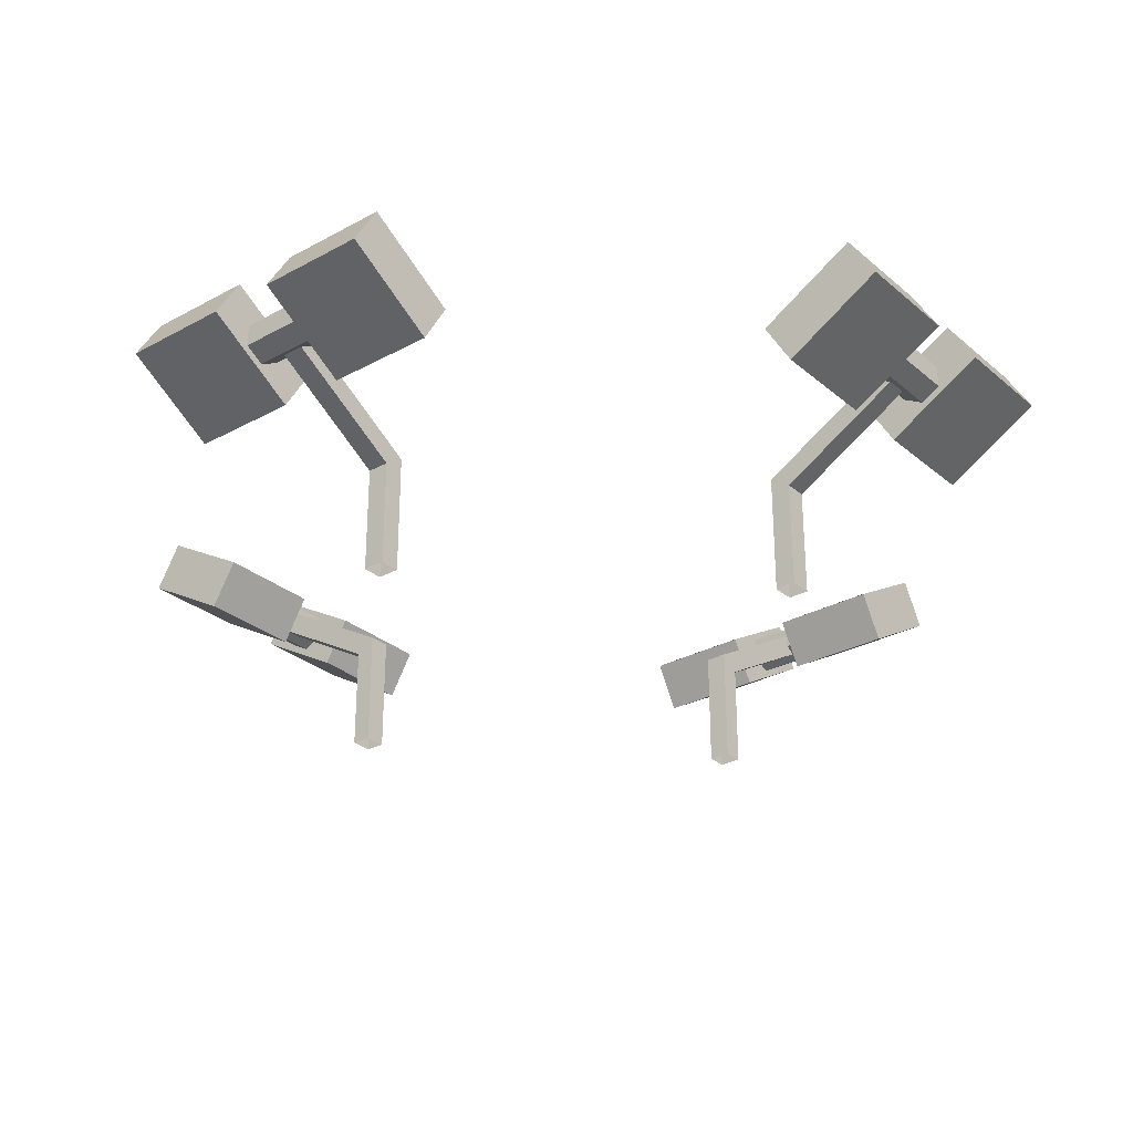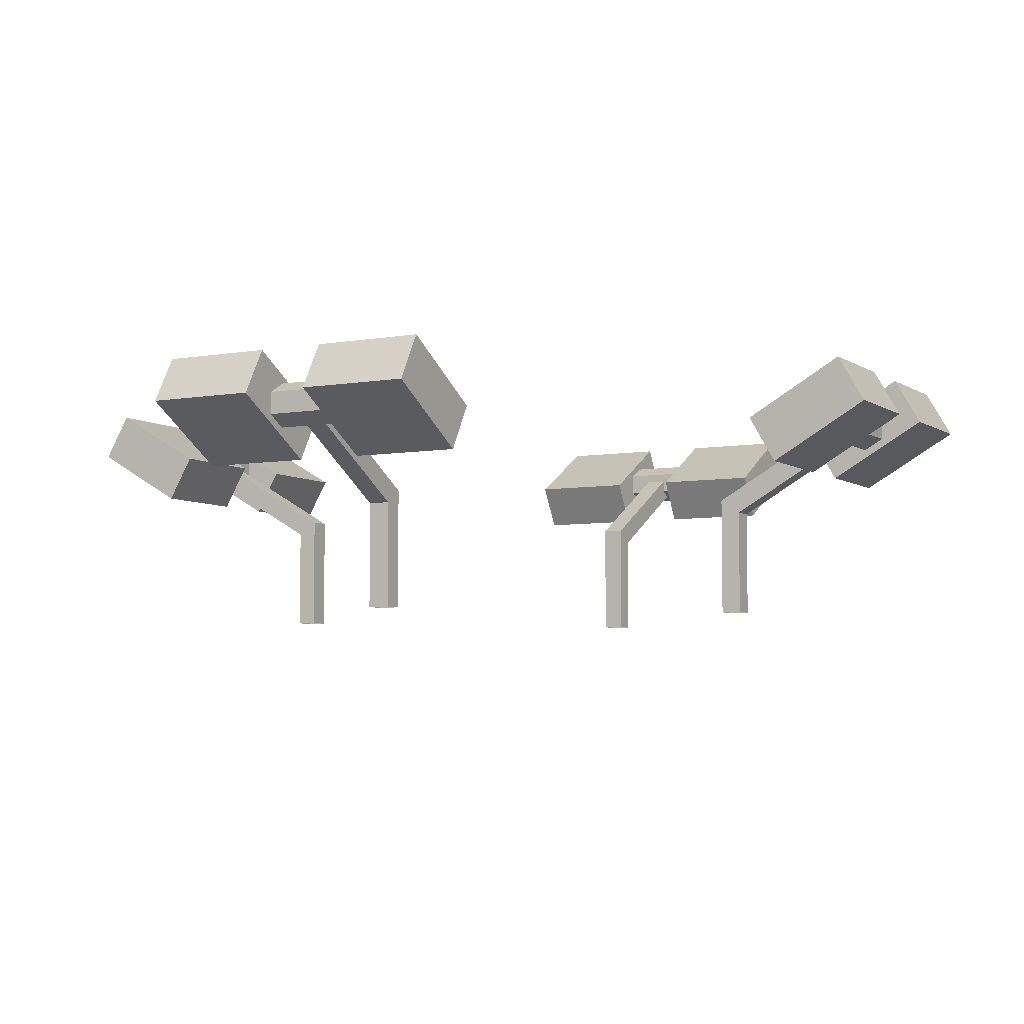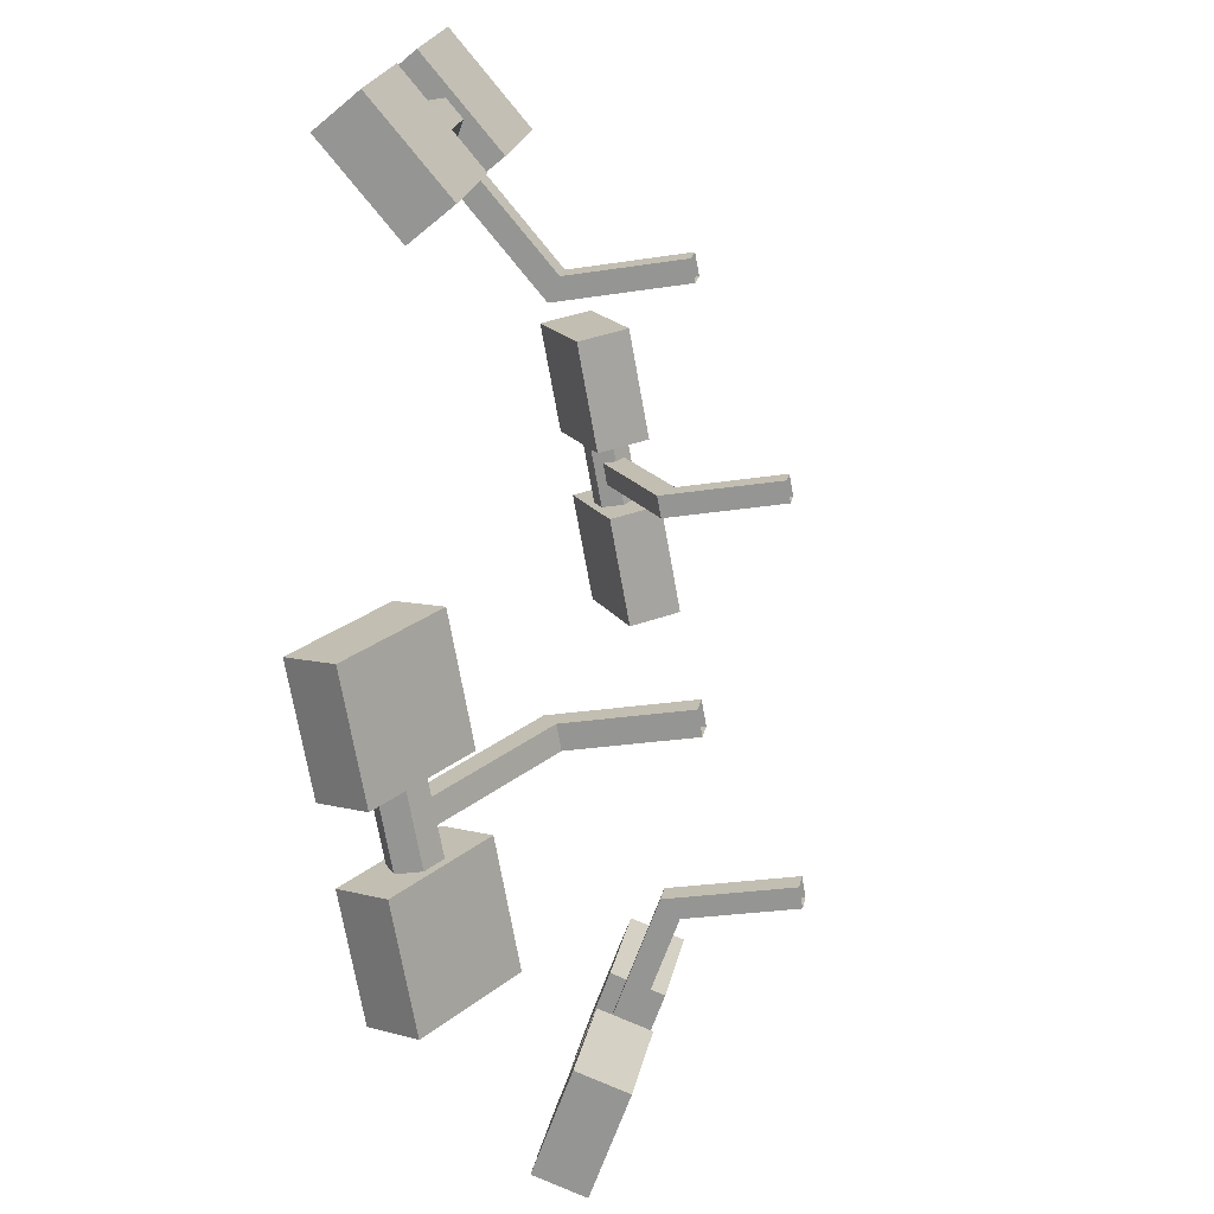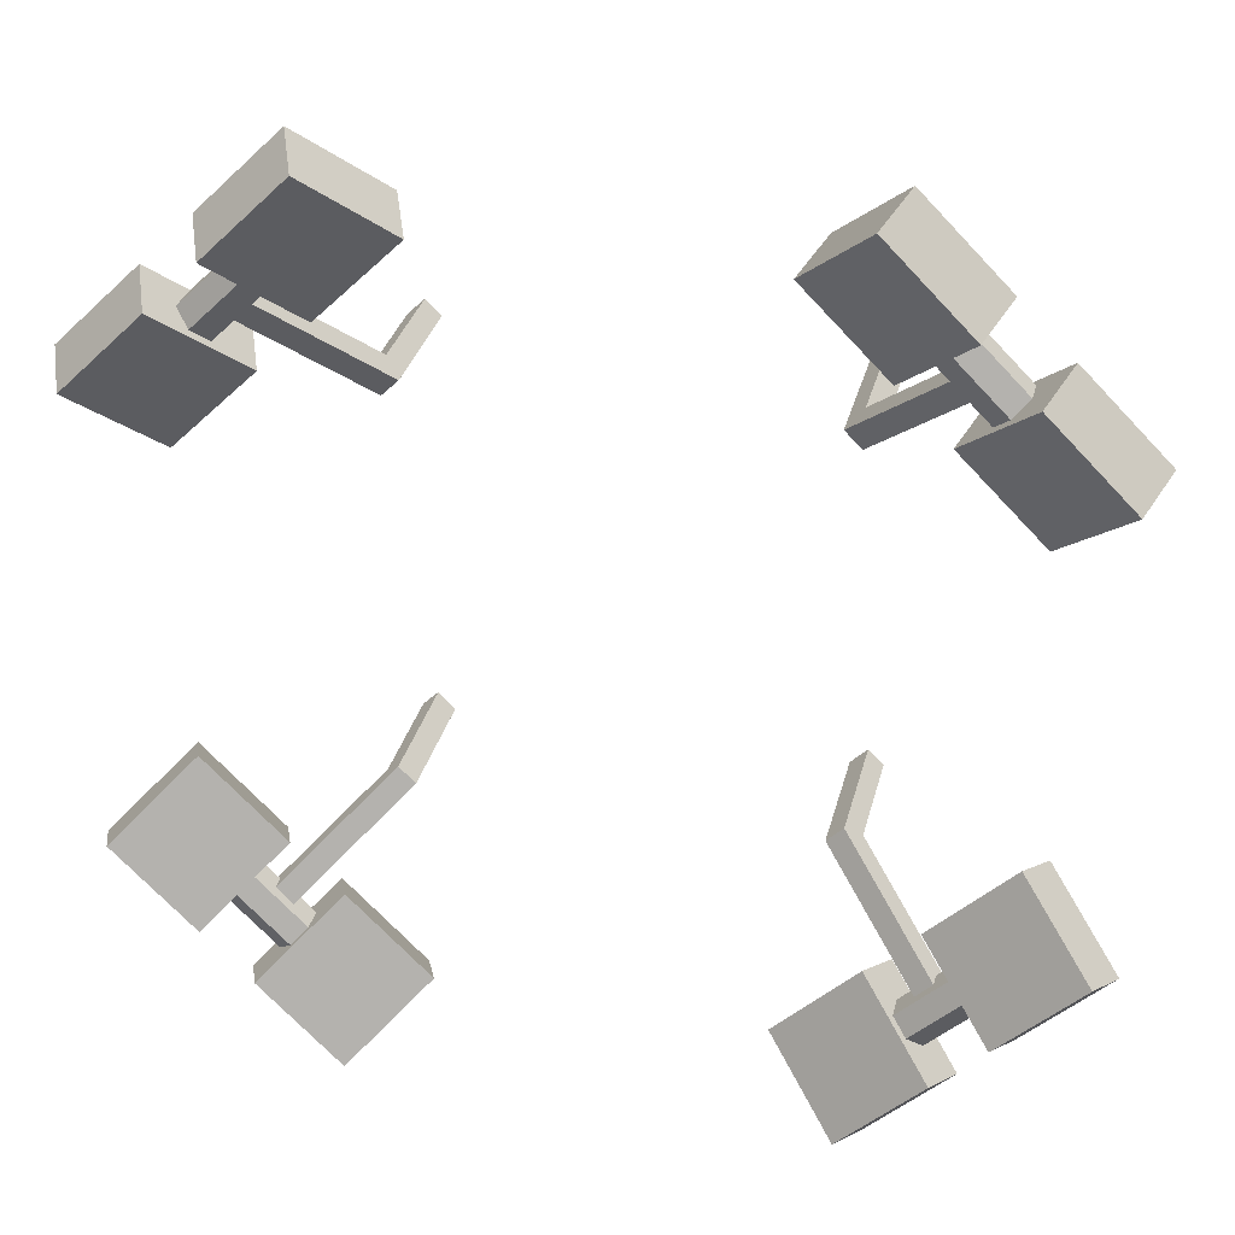
<metadata>
{"format":"obj","ext":"obj","renderer":"f3d","projection":"perspective","resolution":1024,"background":"white","views":[{"elev":-29.1,"azim":-96.0,"up":"+Y"},{"elev":-5.6,"azim":73.7,"up":"+Y"},{"elev":-25.4,"azim":-75.6,"up":"+Z"},{"elev":31.5,"azim":-166.4,"up":"+Z"}]}
</metadata>
<code>
g Bench_2B_Lights
v 0.887 2.05 -0.8165
v 0.8165 2.05 -0.887
v 1.306 2.45 -1.377
v 1.377 2.45 -1.306
v 0.8165 2.05 -0.887
v 0.8812 1.987 -0.9518
v 1.342 2.363 -1.412
v 1.306 2.45 -1.377
v 0.9518 1.987 -0.8812
v 0.887 2.05 -0.8165
v 1.377 2.45 -1.306
v 1.412 2.363 -1.342
v 0.8812 1.987 -0.9518
v 0.9518 1.987 -0.8812
v 1.412 2.363 -1.342
v 1.342 2.363 -1.412
v 1.223 2.482 -1.435
v 1.284 2.432 -1.496
v 1.496 2.432 -1.284
v 1.435 2.482 -1.223
v 1.284 2.432 -1.496
v 1.284 2.332 -1.496
v 1.496 2.332 -1.284
v 1.496 2.432 -1.284
v 1.284 2.332 -1.496
v 1.223 2.282 -1.435
v 1.435 2.282 -1.223
v 1.496 2.332 -1.284
v 1.223 2.282 -1.435
v 1.161 2.332 -1.374
v 1.374 2.332 -1.161
v 1.435 2.282 -1.223
v 1.161 2.332 -1.374
v 1.161 2.432 -1.374
v 1.374 2.432 -1.161
v 1.374 2.332 -1.161
v 1.161 2.432 -1.374
v 1.223 2.482 -1.435
v 1.435 2.482 -1.223
v 1.374 2.432 -1.161
v 0.887 2.05 -0.8165
v 0.887 1.5 -0.8165
v 0.8165 1.5 -0.887
v 0.8165 2.05 -0.887
v 0.8165 2.05 -0.887
v 0.8165 1.5 -0.887
v 0.8812 1.5 -0.9518
v 0.8812 1.987 -0.9518
v 0.9518 1.987 -0.8812
v 0.9518 1.5 -0.8812
v 0.887 1.5 -0.8165
v 0.887 2.05 -0.8165
v 0.8812 1.987 -0.9518
v 0.8812 1.5 -0.9518
v 0.9518 1.5 -0.8812
v 0.9518 1.987 -0.8812
v 1.325 2.153 -1.111
v 1.24 2.361 -1.027
v 1.592 2.361 -0.6741
v 1.677 2.153 -0.7589
v 1.631 2.403 -1.418
v 1.983 2.403 -1.065
v 1.898 2.611 -0.9803
v 1.546 2.611 -1.333
v 1.24 2.361 -1.027
v 1.325 2.153 -1.111
v 1.631 2.403 -1.418
v 1.546 2.611 -1.333
v 1.677 2.153 -0.7589
v 1.592 2.361 -0.6741
v 1.898 2.611 -0.9803
v 1.983 2.403 -1.065
v 1.325 2.153 -1.111
v 1.677 2.153 -0.7589
v 1.983 2.403 -1.065
v 1.631 2.403 -1.418
v 1.592 2.361 -0.6741
v 1.24 2.361 -1.027
v 1.546 2.611 -1.333
v 1.898 2.611 -0.9803
v 1.588 2.381 -0.7233
v 1.289 2.381 -1.022
v 1.549 2.593 -1.282
v 1.848 2.593 -0.9832
v 0.7589 2.153 -1.677
v 0.6741 2.361 -1.592
v 1.027 2.361 -1.24
v 1.111 2.153 -1.325
v 1.065 2.403 -1.983
v 1.418 2.403 -1.631
v 1.333 2.611 -1.546
v 0.9803 2.611 -1.898
v 0.6741 2.361 -1.592
v 0.7589 2.153 -1.677
v 1.065 2.403 -1.983
v 0.9803 2.611 -1.898
v 1.111 2.153 -1.325
v 1.027 2.361 -1.24
v 1.333 2.611 -1.546
v 1.418 2.403 -1.631
v 0.7589 2.153 -1.677
v 1.111 2.153 -1.325
v 1.418 2.403 -1.631
v 1.065 2.403 -1.983
v 1.027 2.361 -1.24
v 0.6741 2.361 -1.592
v 0.9803 2.611 -1.898
v 1.333 2.611 -1.546
v 1.022 2.381 -1.289
v 0.7233 2.381 -1.588
v 0.9832 2.593 -1.848
v 1.282 2.593 -1.549
v -0.8165 2.05 -0.887
v -0.887 2.05 -0.8165
v -1.377 2.45 -1.306
v -1.306 2.45 -1.377
v -0.887 2.05 -0.8165
v -0.9518 1.987 -0.8812
v -1.412 2.363 -1.342
v -1.377 2.45 -1.306
v -0.8812 1.987 -0.9518
v -0.8165 2.05 -0.887
v -1.306 2.45 -1.377
v -1.342 2.363 -1.412
v -0.9518 1.987 -0.8812
v -0.8812 1.987 -0.9518
v -1.342 2.363 -1.412
v -1.412 2.363 -1.342
v -1.435 2.482 -1.223
v -1.496 2.432 -1.284
v -1.284 2.432 -1.496
v -1.223 2.482 -1.435
v -1.496 2.432 -1.284
v -1.496 2.332 -1.284
v -1.284 2.332 -1.496
v -1.284 2.432 -1.496
v -1.496 2.332 -1.284
v -1.435 2.282 -1.223
v -1.223 2.282 -1.435
v -1.284 2.332 -1.496
v -1.435 2.282 -1.223
v -1.374 2.332 -1.161
v -1.161 2.332 -1.374
v -1.223 2.282 -1.435
v -1.374 2.332 -1.161
v -1.374 2.432 -1.161
v -1.161 2.432 -1.374
v -1.161 2.332 -1.374
v -1.374 2.432 -1.161
v -1.435 2.482 -1.223
v -1.223 2.482 -1.435
v -1.161 2.432 -1.374
v -0.8165 2.05 -0.887
v -0.8165 1.5 -0.887
v -0.887 1.5 -0.8165
v -0.887 2.05 -0.8165
v -0.887 2.05 -0.8165
v -0.887 1.5 -0.8165
v -0.9518 1.5 -0.8812
v -0.9518 1.987 -0.8812
v -0.8812 1.987 -0.9518
v -0.8812 1.5 -0.9518
v -0.8165 1.5 -0.887
v -0.8165 2.05 -0.887
v -0.9518 1.987 -0.8812
v -0.9518 1.5 -0.8812
v -0.8812 1.5 -0.9518
v -0.8812 1.987 -0.9518
v -1.111 2.153 -1.325
v -1.027 2.361 -1.24
v -0.6741 2.361 -1.592
v -0.7589 2.153 -1.677
v -1.418 2.403 -1.631
v -1.065 2.403 -1.983
v -0.9803 2.611 -1.898
v -1.333 2.611 -1.546
v -1.027 2.361 -1.24
v -1.111 2.153 -1.325
v -1.418 2.403 -1.631
v -1.333 2.611 -1.546
v -0.7589 2.153 -1.677
v -0.6741 2.361 -1.592
v -0.9803 2.611 -1.898
v -1.065 2.403 -1.983
v -1.111 2.153 -1.325
v -0.7589 2.153 -1.677
v -1.065 2.403 -1.983
v -1.418 2.403 -1.631
v -0.6741 2.361 -1.592
v -1.027 2.361 -1.24
v -1.333 2.611 -1.546
v -0.9803 2.611 -1.898
v -0.7233 2.381 -1.588
v -1.022 2.381 -1.289
v -1.282 2.593 -1.549
v -0.9832 2.593 -1.848
v -1.677 2.153 -0.7589
v -1.592 2.361 -0.6741
v -1.24 2.361 -1.027
v -1.325 2.153 -1.111
v -1.983 2.403 -1.065
v -1.631 2.403 -1.418
v -1.546 2.611 -1.333
v -1.898 2.611 -0.9803
v -1.592 2.361 -0.6741
v -1.677 2.153 -0.7589
v -1.983 2.403 -1.065
v -1.898 2.611 -0.9803
v -1.325 2.153 -1.111
v -1.24 2.361 -1.027
v -1.546 2.611 -1.333
v -1.631 2.403 -1.418
v -1.677 2.153 -0.7589
v -1.325 2.153 -1.111
v -1.631 2.403 -1.418
v -1.983 2.403 -1.065
v -1.24 2.361 -1.027
v -1.592 2.361 -0.6741
v -1.898 2.611 -0.9803
v -1.546 2.611 -1.333
v -1.289 2.381 -1.022
v -1.588 2.381 -0.7233
v -1.848 2.593 -0.9832
v -1.549 2.593 -1.282
v -0.887 2.05 0.8165
v -0.8165 2.05 0.887
v -1.306 2.45 1.377
v -1.377 2.45 1.306
v -0.8165 2.05 0.887
v -0.8812 1.987 0.9518
v -1.342 2.363 1.412
v -1.306 2.45 1.377
v -0.9518 1.987 0.8812
v -0.887 2.05 0.8165
v -1.377 2.45 1.306
v -1.412 2.363 1.342
v -0.8812 1.987 0.9518
v -0.9518 1.987 0.8812
v -1.412 2.363 1.342
v -1.342 2.363 1.412
v -1.223 2.482 1.435
v -1.284 2.432 1.496
v -1.496 2.432 1.284
v -1.435 2.482 1.223
v -1.284 2.432 1.496
v -1.284 2.332 1.496
v -1.496 2.332 1.284
v -1.496 2.432 1.284
v -1.284 2.332 1.496
v -1.223 2.282 1.435
v -1.435 2.282 1.223
v -1.496 2.332 1.284
v -1.223 2.282 1.435
v -1.161 2.332 1.374
v -1.374 2.332 1.161
v -1.435 2.282 1.223
v -1.161 2.332 1.374
v -1.161 2.432 1.374
v -1.374 2.432 1.161
v -1.374 2.332 1.161
v -1.161 2.432 1.374
v -1.223 2.482 1.435
v -1.435 2.482 1.223
v -1.374 2.432 1.161
v -0.887 2.05 0.8165
v -0.887 1.5 0.8165
v -0.8165 1.5 0.887
v -0.8165 2.05 0.887
v -0.8165 2.05 0.887
v -0.8165 1.5 0.887
v -0.8812 1.5 0.9518
v -0.8812 1.987 0.9518
v -0.9518 1.987 0.8812
v -0.9518 1.5 0.8812
v -0.887 1.5 0.8165
v -0.887 2.05 0.8165
v -0.8812 1.987 0.9518
v -0.8812 1.5 0.9518
v -0.9518 1.5 0.8812
v -0.9518 1.987 0.8812
v -1.325 2.153 1.111
v -1.24 2.361 1.027
v -1.592 2.361 0.6741
v -1.677 2.153 0.7589
v -1.631 2.403 1.418
v -1.983 2.403 1.065
v -1.898 2.611 0.9803
v -1.546 2.611 1.333
v -1.24 2.361 1.027
v -1.325 2.153 1.111
v -1.631 2.403 1.418
v -1.546 2.611 1.333
v -1.677 2.153 0.7589
v -1.592 2.361 0.6741
v -1.898 2.611 0.9803
v -1.983 2.403 1.065
v -1.325 2.153 1.111
v -1.677 2.153 0.7589
v -1.983 2.403 1.065
v -1.631 2.403 1.418
v -1.592 2.361 0.6741
v -1.24 2.361 1.027
v -1.546 2.611 1.333
v -1.898 2.611 0.9803
v -1.588 2.381 0.7233
v -1.289 2.381 1.022
v -1.549 2.593 1.282
v -1.848 2.593 0.9832
v -0.7589 2.153 1.677
v -0.6741 2.361 1.592
v -1.027 2.361 1.24
v -1.111 2.153 1.325
v -1.065 2.403 1.983
v -1.418 2.403 1.631
v -1.333 2.611 1.546
v -0.9803 2.611 1.898
v -0.6741 2.361 1.592
v -0.7589 2.153 1.677
v -1.065 2.403 1.983
v -0.9803 2.611 1.898
v -1.111 2.153 1.325
v -1.027 2.361 1.24
v -1.333 2.611 1.546
v -1.418 2.403 1.631
v -0.7589 2.153 1.677
v -1.111 2.153 1.325
v -1.418 2.403 1.631
v -1.065 2.403 1.983
v -1.027 2.361 1.24
v -0.6741 2.361 1.592
v -0.9803 2.611 1.898
v -1.333 2.611 1.546
v -1.022 2.381 1.289
v -0.7233 2.381 1.588
v -0.9832 2.593 1.848
v -1.282 2.593 1.549
v 0.8165 2.05 0.887
v 0.887 2.05 0.8165
v 1.377 2.45 1.306
v 1.306 2.45 1.377
v 0.887 2.05 0.8165
v 0.9518 1.987 0.8812
v 1.412 2.363 1.342
v 1.377 2.45 1.306
v 0.8812 1.987 0.9518
v 0.8165 2.05 0.887
v 1.306 2.45 1.377
v 1.342 2.363 1.412
v 0.9518 1.987 0.8812
v 0.8812 1.987 0.9518
v 1.342 2.363 1.412
v 1.412 2.363 1.342
v 1.435 2.482 1.223
v 1.496 2.432 1.284
v 1.284 2.432 1.496
v 1.223 2.482 1.435
v 1.496 2.432 1.284
v 1.496 2.332 1.284
v 1.284 2.332 1.496
v 1.284 2.432 1.496
v 1.496 2.332 1.284
v 1.435 2.282 1.223
v 1.223 2.282 1.435
v 1.284 2.332 1.496
v 1.435 2.282 1.223
v 1.374 2.332 1.161
v 1.161 2.332 1.374
v 1.223 2.282 1.435
v 1.374 2.332 1.161
v 1.374 2.432 1.161
v 1.161 2.432 1.374
v 1.161 2.332 1.374
v 1.374 2.432 1.161
v 1.435 2.482 1.223
v 1.223 2.482 1.435
v 1.161 2.432 1.374
v 0.8165 2.05 0.887
v 0.8165 1.5 0.887
v 0.887 1.5 0.8165
v 0.887 2.05 0.8165
v 0.887 2.05 0.8165
v 0.887 1.5 0.8165
v 0.9518 1.5 0.8812
v 0.9518 1.987 0.8812
v 0.8812 1.987 0.9518
v 0.8812 1.5 0.9518
v 0.8165 1.5 0.887
v 0.8165 2.05 0.887
v 0.9518 1.987 0.8812
v 0.9518 1.5 0.8812
v 0.8812 1.5 0.9518
v 0.8812 1.987 0.9518
v 1.111 2.153 1.325
v 1.027 2.361 1.24
v 0.6741 2.361 1.592
v 0.7589 2.153 1.677
v 1.418 2.403 1.631
v 1.065 2.403 1.983
v 0.9803 2.611 1.898
v 1.333 2.611 1.546
v 1.027 2.361 1.24
v 1.111 2.153 1.325
v 1.418 2.403 1.631
v 1.333 2.611 1.546
v 0.7589 2.153 1.677
v 0.6741 2.361 1.592
v 0.9803 2.611 1.898
v 1.065 2.403 1.983
v 1.111 2.153 1.325
v 0.7589 2.153 1.677
v 1.065 2.403 1.983
v 1.418 2.403 1.631
v 0.6741 2.361 1.592
v 1.027 2.361 1.24
v 1.333 2.611 1.546
v 0.9803 2.611 1.898
v 0.7233 2.381 1.588
v 1.022 2.381 1.289
v 1.282 2.593 1.549
v 0.9832 2.593 1.848
v 1.677 2.153 0.7589
v 1.592 2.361 0.6741
v 1.24 2.361 1.027
v 1.325 2.153 1.111
v 1.983 2.403 1.065
v 1.631 2.403 1.418
v 1.546 2.611 1.333
v 1.898 2.611 0.9803
v 1.592 2.361 0.6741
v 1.677 2.153 0.7589
v 1.983 2.403 1.065
v 1.898 2.611 0.9803
v 1.325 2.153 1.111
v 1.24 2.361 1.027
v 1.546 2.611 1.333
v 1.631 2.403 1.418
v 1.677 2.153 0.7589
v 1.325 2.153 1.111
v 1.631 2.403 1.418
v 1.983 2.403 1.065
v 1.24 2.361 1.027
v 1.592 2.361 0.6741
v 1.898 2.611 0.9803
v 1.546 2.611 1.333
v 1.289 2.381 1.022
v 1.588 2.381 0.7233
v 1.848 2.593 0.9832
v 1.549 2.593 1.282
g Bench_2B_Lights_0
f 3 2 1
f 4 3 1
f 7 6 5
f 8 7 5
f 11 10 9
f 12 11 9
f 15 14 13
f 16 15 13
f 19 18 17
f 20 19 17
f 23 22 21
f 24 23 21
f 27 26 25
f 28 27 25
f 31 30 29
f 32 31 29
f 35 34 33
f 36 35 33
f 39 38 37
f 40 39 37
f 43 42 41
f 44 43 41
f 47 46 45
f 48 47 45
f 51 50 49
f 52 51 49
f 55 54 53
f 56 55 53
f 59 58 57
f 60 59 57
f 63 62 61
f 64 63 61
f 67 66 65
f 68 67 65
f 71 70 69
f 72 71 69
f 75 74 73
f 76 75 73
f 79 78 77
f 80 79 77
f 83 82 81
f 84 83 81
f 87 86 85
f 88 87 85
f 91 90 89
f 92 91 89
f 95 94 93
f 96 95 93
f 99 98 97
f 100 99 97
f 103 102 101
f 104 103 101
f 107 106 105
f 108 107 105
f 111 110 109
f 112 111 109
f 115 114 113
f 116 115 113
f 119 118 117
f 120 119 117
f 123 122 121
f 124 123 121
f 127 126 125
f 128 127 125
f 131 130 129
f 132 131 129
f 135 134 133
f 136 135 133
f 139 138 137
f 140 139 137
f 143 142 141
f 144 143 141
f 147 146 145
f 148 147 145
f 151 150 149
f 152 151 149
f 155 154 153
f 156 155 153
f 159 158 157
f 160 159 157
f 163 162 161
f 164 163 161
f 167 166 165
f 168 167 165
f 171 170 169
f 172 171 169
f 175 174 173
f 176 175 173
f 179 178 177
f 180 179 177
f 183 182 181
f 184 183 181
f 187 186 185
f 188 187 185
f 191 190 189
f 192 191 189
f 195 194 193
f 196 195 193
f 199 198 197
f 200 199 197
f 203 202 201
f 204 203 201
f 207 206 205
f 208 207 205
f 211 210 209
f 212 211 209
f 215 214 213
f 216 215 213
f 219 218 217
f 220 219 217
f 223 222 221
f 224 223 221
f 227 226 225
f 228 227 225
f 231 230 229
f 232 231 229
f 235 234 233
f 236 235 233
f 239 238 237
f 240 239 237
f 243 242 241
f 244 243 241
f 247 246 245
f 248 247 245
f 251 250 249
f 252 251 249
f 255 254 253
f 256 255 253
f 259 258 257
f 260 259 257
f 263 262 261
f 264 263 261
f 267 266 265
f 268 267 265
f 271 270 269
f 272 271 269
f 275 274 273
f 276 275 273
f 279 278 277
f 280 279 277
f 283 282 281
f 284 283 281
f 287 286 285
f 288 287 285
f 291 290 289
f 292 291 289
f 295 294 293
f 296 295 293
f 299 298 297
f 300 299 297
f 303 302 301
f 304 303 301
f 307 306 305
f 308 307 305
f 311 310 309
f 312 311 309
f 315 314 313
f 316 315 313
f 319 318 317
f 320 319 317
f 323 322 321
f 324 323 321
f 327 326 325
f 328 327 325
f 331 330 329
f 332 331 329
f 335 334 333
f 336 335 333
f 339 338 337
f 340 339 337
f 343 342 341
f 344 343 341
f 347 346 345
f 348 347 345
f 351 350 349
f 352 351 349
f 355 354 353
f 356 355 353
f 359 358 357
f 360 359 357
f 363 362 361
f 364 363 361
f 367 366 365
f 368 367 365
f 371 370 369
f 372 371 369
f 375 374 373
f 376 375 373
f 379 378 377
f 380 379 377
f 383 382 381
f 384 383 381
f 387 386 385
f 388 387 385
f 391 390 389
f 392 391 389
f 395 394 393
f 396 395 393
f 399 398 397
f 400 399 397
f 403 402 401
f 404 403 401
f 407 406 405
f 408 407 405
f 411 410 409
f 412 411 409
f 415 414 413
f 416 415 413
f 419 418 417
f 420 419 417
f 423 422 421
f 424 423 421
f 427 426 425
f 428 427 425
f 431 430 429
f 432 431 429
f 435 434 433
f 436 435 433
f 439 438 437
f 440 439 437
f 443 442 441
f 444 443 441
f 447 446 445
f 448 447 445

</code>
